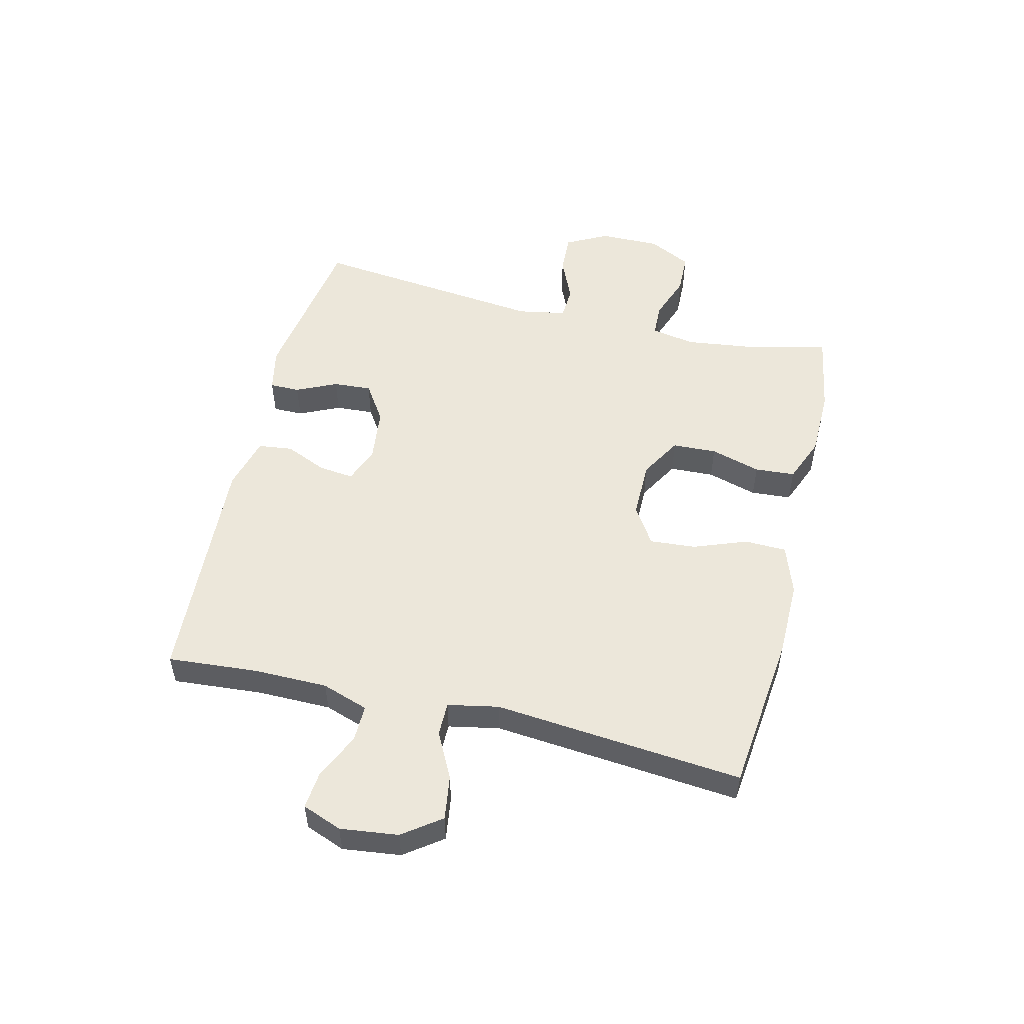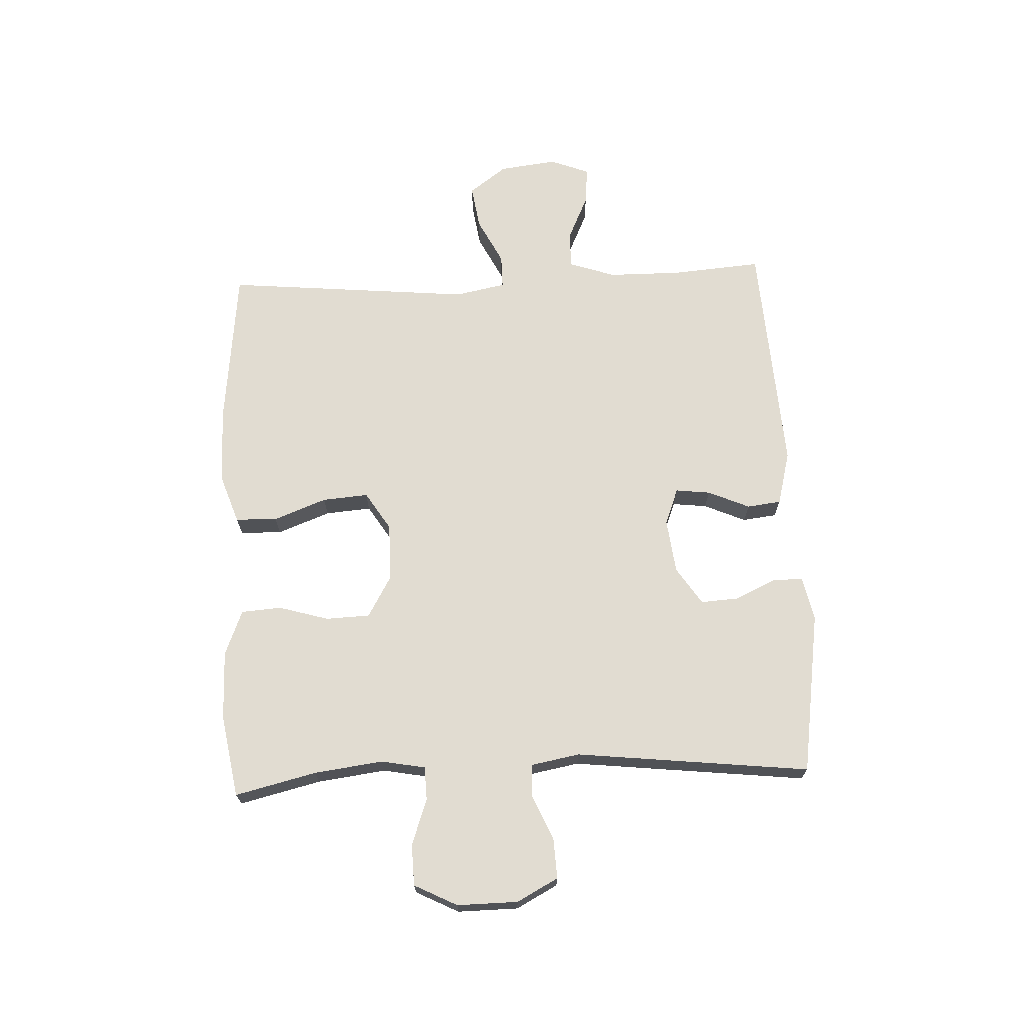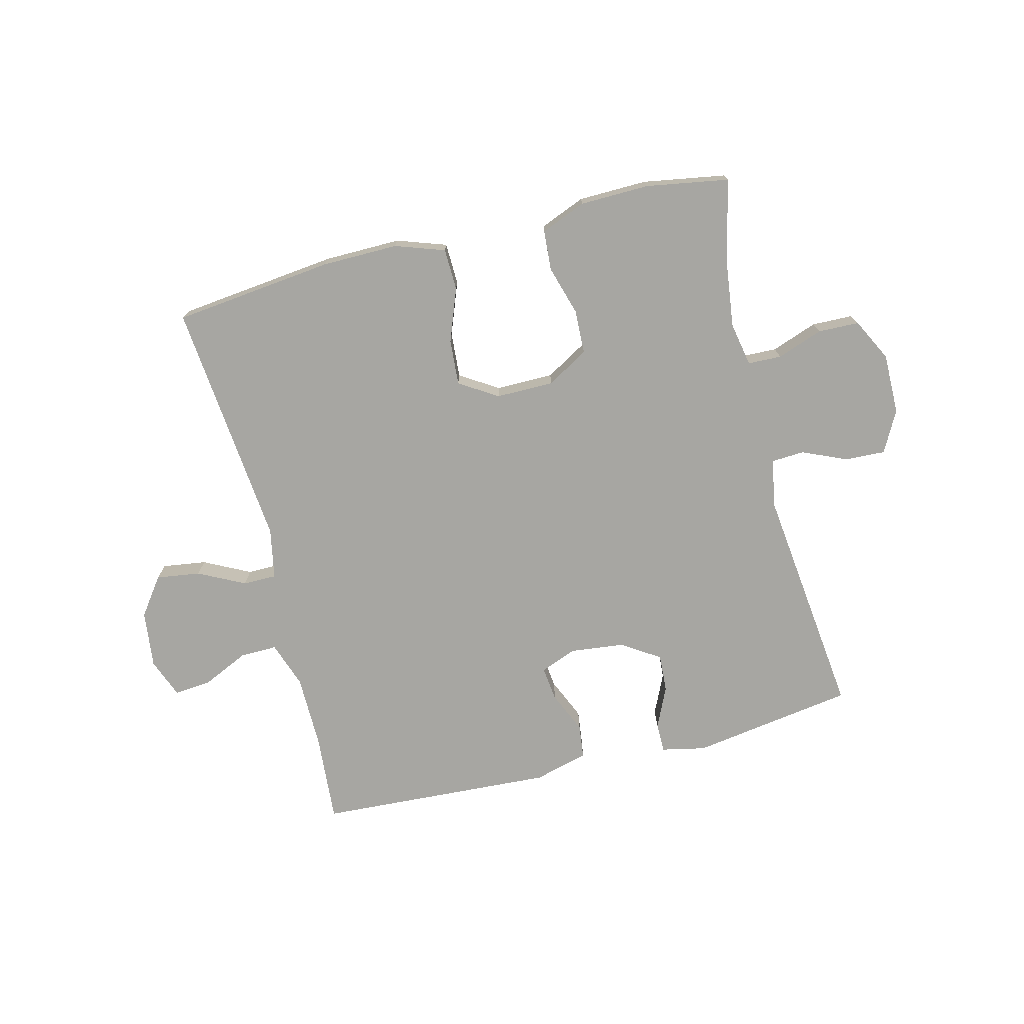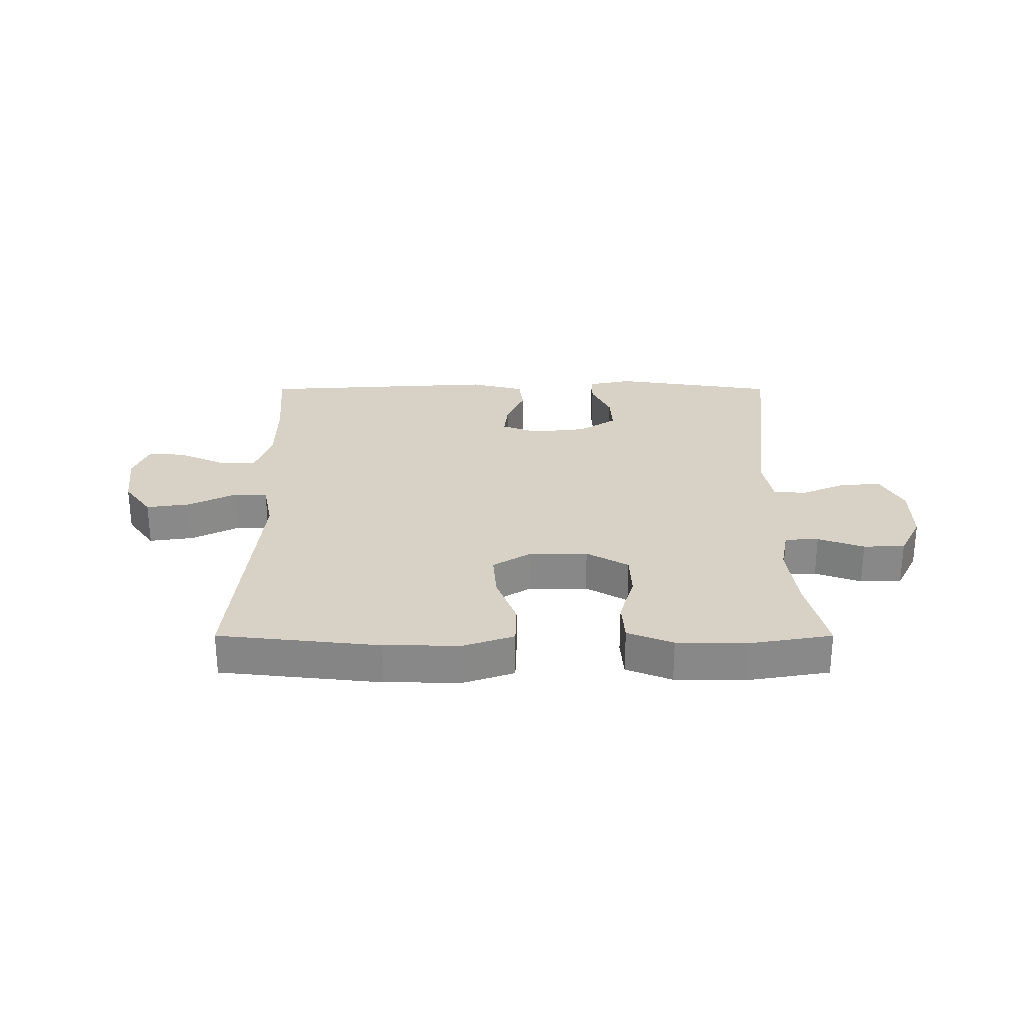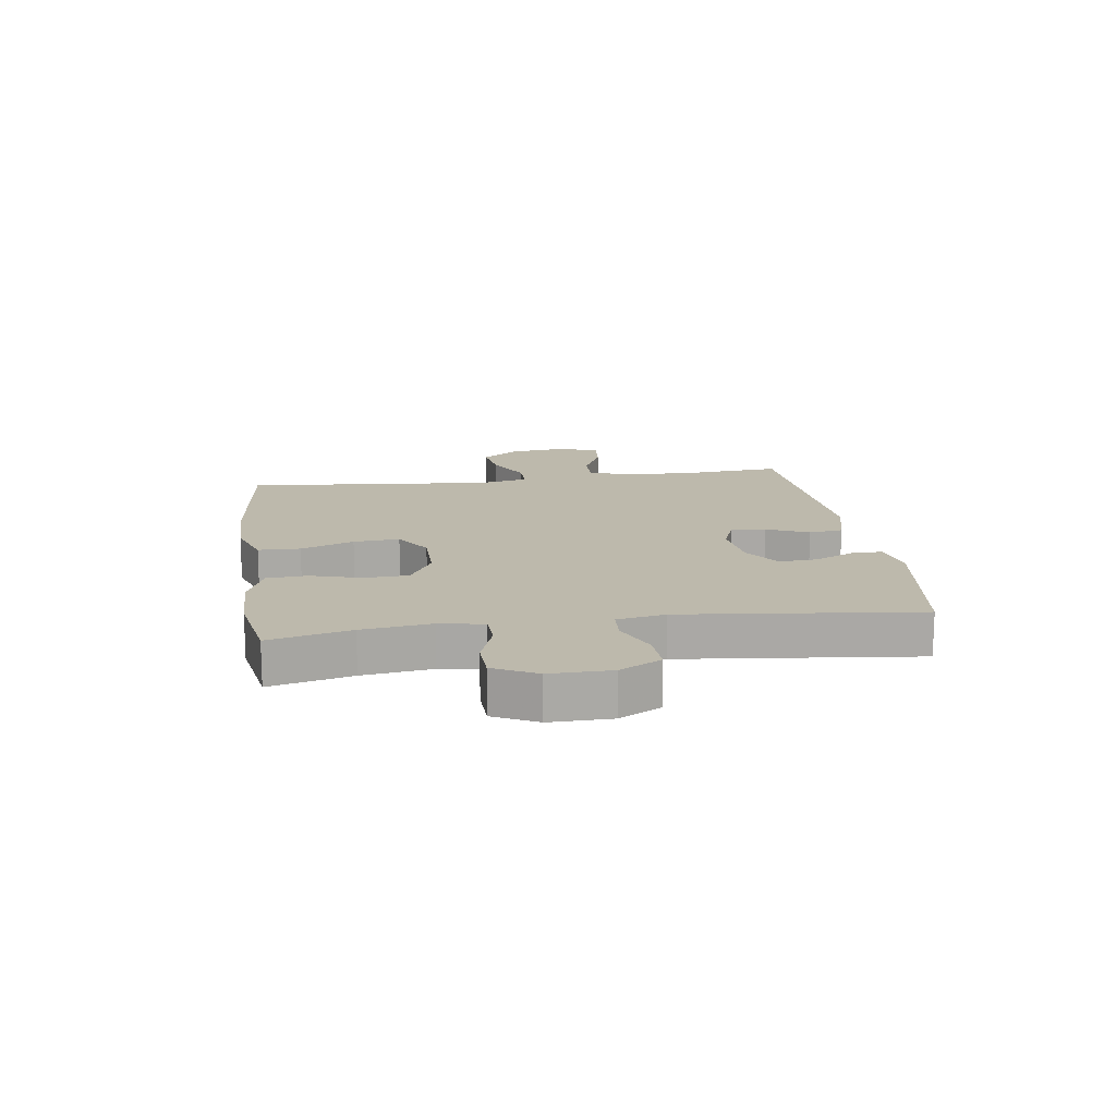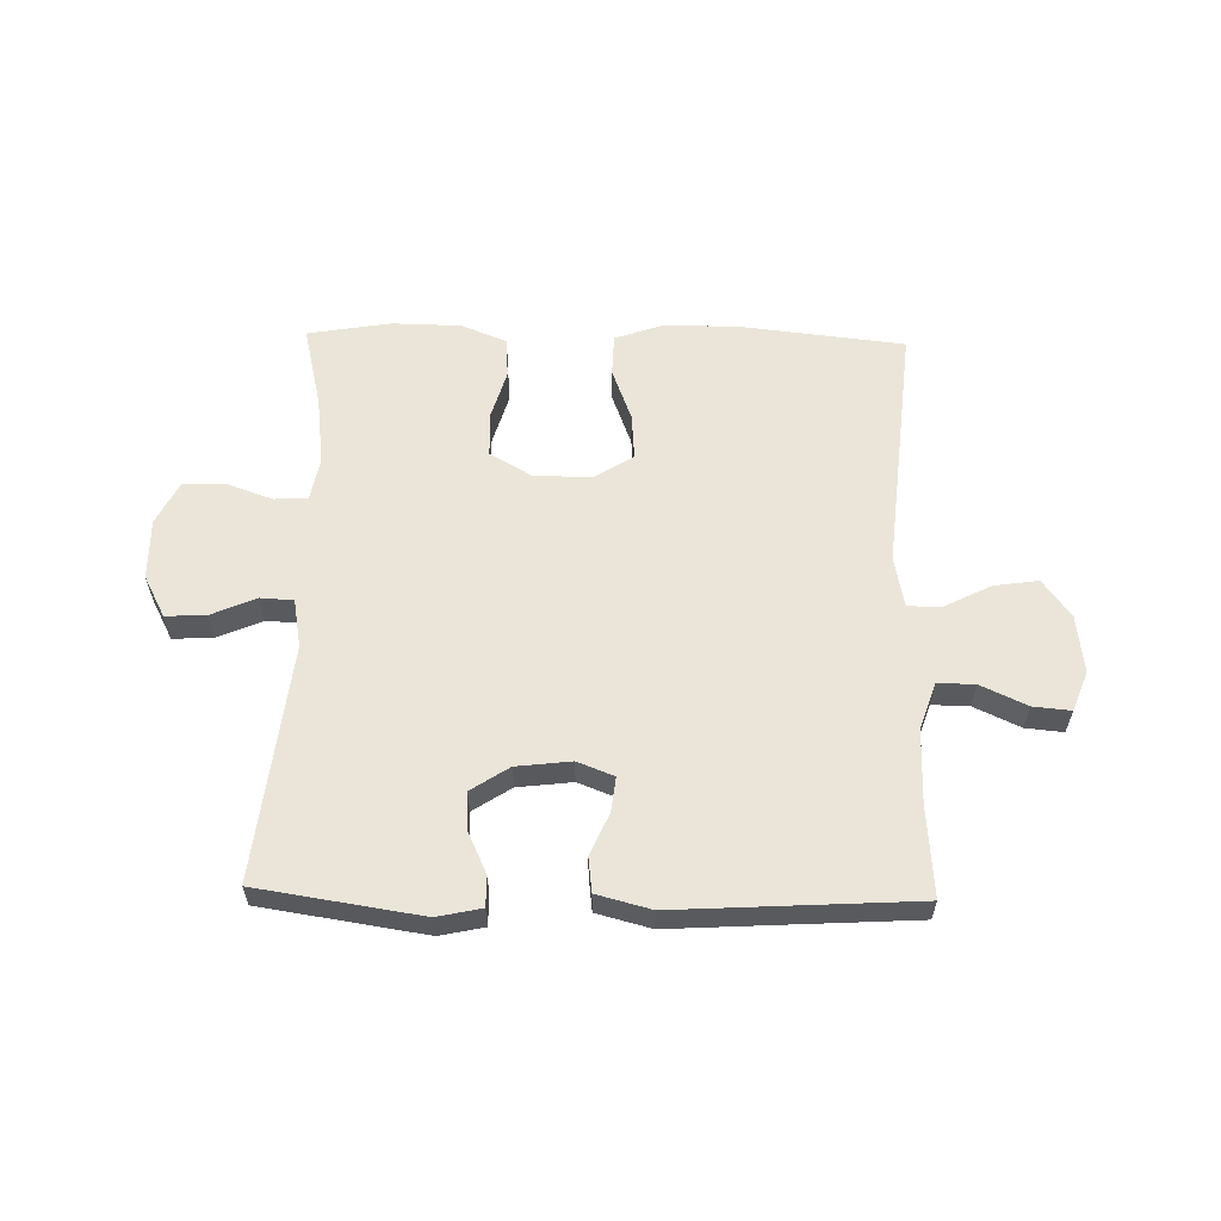
<metadata>
{"format":"obj","ext":"obj","renderer":"f3d","projection":"perspective","resolution":1024,"background":"white","views":[{"elev":52.1,"azim":-76.4,"up":"+Y"},{"elev":69.1,"azim":87.4,"up":"+Y"},{"elev":-74.0,"azim":14.2,"up":"+Y"},{"elev":27.2,"azim":-0.0,"up":"+Y"},{"elev":15.0,"azim":81.7,"up":"+Y"},{"elev":59.3,"azim":-178.7,"up":"+Y"}]}
</metadata>
<code>
v 0.5 0.07 -0.5
v 0.223 0.07 -0.542
v 0.148 0.07 -0.526
v 0.148 0.07 -0.475
v 0.18 0.07 -0.406
v 0.184 0.07 -0.341
v 0.12 0.07 -0.299
v 0.027 0.07 -0.288
v -0.035 0.07 -0.312
v -0.028 0.07 -0.371
v 0.003 0.07 -0.442
v -0.004 0.07 -0.5
v -0.096 0.07 -0.524
v -0.5 0.07 -0.5
v -0.488 0.07 -0.347
v -0.489 0.07 -0.222
v -0.516 0.07 -0.143
v -0.579 0.07 -0.144
v -0.657 0.07 -0.18
v -0.721 0.07 -0.186
v -0.747 0.07 -0.119
v -0.735 0.07 -0.021
v -0.688 0.07 0.043
v -0.613 0.07 0.032
v -0.534 0.07 -0.008
v -0.477 0.07 -0.008
v -0.46 0.07 0.078
v -0.5 0.07 0.5
v -0.228 0.07 0.53
v -0.098 0.07 0.531
v -0.014 0.07 0.502
v -0.012 0.07 0.431
v -0.046 0.07 0.341
v -0.052 0.07 0.263
v 0.013 0.07 0.222
v 0.111 0.07 0.222
v 0.182 0.07 0.263
v 0.185 0.07 0.338
v 0.16 0.07 0.423
v 0.165 0.07 0.491
v 0.242 0.07 0.522
v 0.359 0.07 0.524
v 0.5 0.07 0.5
v 0.467 0.07 0.362
v 0.452 0.07 0.245
v 0.466 0.07 0.17
v 0.523 0.07 0.168
v 0.601 0.07 0.196
v 0.671 0.07 0.194
v 0.708 0.07 0.121
v 0.707 0.07 0.018
v 0.67 0.07 -0.052
v 0.602 0.07 -0.049
v 0.526 0.07 -0.016
v 0.47 0.07 -0.019
v 0.455 0.07 -0.101
v 0.5 0 -0.5
v 0.223 0 -0.542
v 0.148 0 -0.526
v 0.148 0 -0.475
v 0.18 0 -0.406
v 0.184 0 -0.341
v 0.12 0 -0.299
v 0.027 0 -0.288
v -0.035 0 -0.312
v -0.028 0 -0.371
v 0.003 0 -0.442
v -0.004 0 -0.5
v -0.096 0 -0.524
v -0.5 0 -0.5
v -0.488 0 -0.347
v -0.489 0 -0.222
v -0.516 0 -0.143
v -0.579 0 -0.144
v -0.657 0 -0.18
v -0.721 0 -0.186
v -0.747 0 -0.119
v -0.735 0 -0.021
v -0.688 0 0.043
v -0.613 0 0.032
v -0.534 0 -0.008
v -0.477 0 -0.008
v -0.46 0 0.078
v -0.5 0 0.5
v -0.228 0 0.53
v -0.098 0 0.531
v -0.014 0 0.502
v -0.012 0 0.431
v -0.046 0 0.341
v -0.052 0 0.263
v 0.013 0 0.222
v 0.111 0 0.222
v 0.182 0 0.263
v 0.185 0 0.338
v 0.16 0 0.423
v 0.165 0 0.491
v 0.242 0 0.522
v 0.359 0 0.524
v 0.5 0 0.5
v 0.467 0 0.362
v 0.452 0 0.245
v 0.466 0 0.17
v 0.523 0 0.168
v 0.601 0 0.196
v 0.671 0 0.194
v 0.708 0 0.121
v 0.707 0 0.018
v 0.67 0 -0.052
v 0.602 0 -0.049
v 0.526 0 -0.016
v 0.47 0 -0.019
v 0.455 0 -0.101
f 51 52 53 54
f 51 54 55
f 50 51 55
f 47 48 49 50
f 46 47 50 55
f 45 46 55 56
f 41 42 43 44
f 41 44 45
f 38 39 40 41
f 37 38 41 45
f 36 37 45 56
f 30 31 32 33
f 30 33 34
f 27 28 29 30
f 26 27 30 34
f 22 23 24 25
f 22 25 26
f 21 22 26
f 18 19 20 21
f 17 18 21 26
f 16 17 26 34
f 12 13 14 15
f 10 11 12 15
f 9 10 15 16
f 8 9 16 34
f 2 3 4 5
f 2 5 6
f 1 2 6
f 35 36 56 1
f 7 8 34 35
f 1 6 7 35
f 110 109 108 107
f 111 110 107
f 111 107 106
f 106 105 104 103
f 111 106 103 102
f 112 111 102 101
f 100 99 98 97
f 101 100 97
f 97 96 95 94
f 101 97 94 93
f 112 101 93 92
f 89 88 87 86
f 90 89 86
f 86 85 84 83
f 90 86 83 82
f 81 80 79 78
f 82 81 78
f 82 78 77
f 77 76 75 74
f 82 77 74 73
f 90 82 73 72
f 71 70 69 68
f 71 68 67 66
f 72 71 66 65
f 90 72 65 64
f 61 60 59 58
f 62 61 58
f 62 58 57
f 57 112 92 91
f 91 90 64 63
f 91 63 62 57
f 1 57 58 2
f 2 58 59 3
f 3 59 60 4
f 4 60 61 5
f 5 61 62 6
f 6 62 63 7
f 7 63 64 8
f 8 64 65 9
f 9 65 66 10
f 10 66 67 11
f 11 67 68 12
f 12 68 69 13
f 13 69 70 14
f 14 70 71 15
f 15 71 72 16
f 16 72 73 17
f 17 73 74 18
f 18 74 75 19
f 19 75 76 20
f 20 76 77 21
f 21 77 78 22
f 22 78 79 23
f 23 79 80 24
f 24 80 81 25
f 25 81 82 26
f 26 82 83 27
f 27 83 84 28
f 28 84 85 29
f 29 85 86 30
f 30 86 87 31
f 31 87 88 32
f 32 88 89 33
f 33 89 90 34
f 34 90 91 35
f 35 91 92 36
f 36 92 93 37
f 37 93 94 38
f 38 94 95 39
f 39 95 96 40
f 40 96 97 41
f 41 97 98 42
f 42 98 99 43
f 43 99 100 44
f 44 100 101 45
f 45 101 102 46
f 46 102 103 47
f 47 103 104 48
f 48 104 105 49
f 49 105 106 50
f 50 106 107 51
f 51 107 108 52
f 52 108 109 53
f 53 109 110 54
f 54 110 111 55
f 55 111 112 56
f 56 112 57 1

</code>
